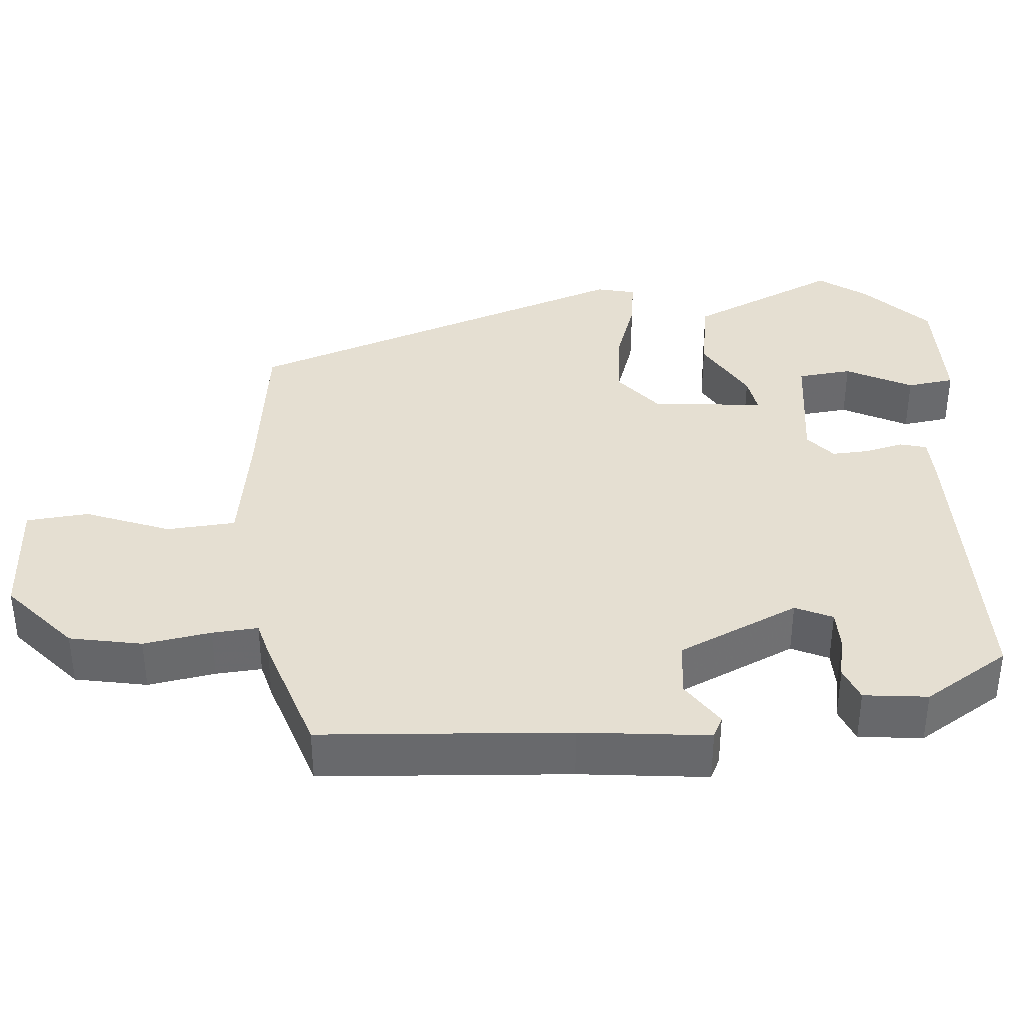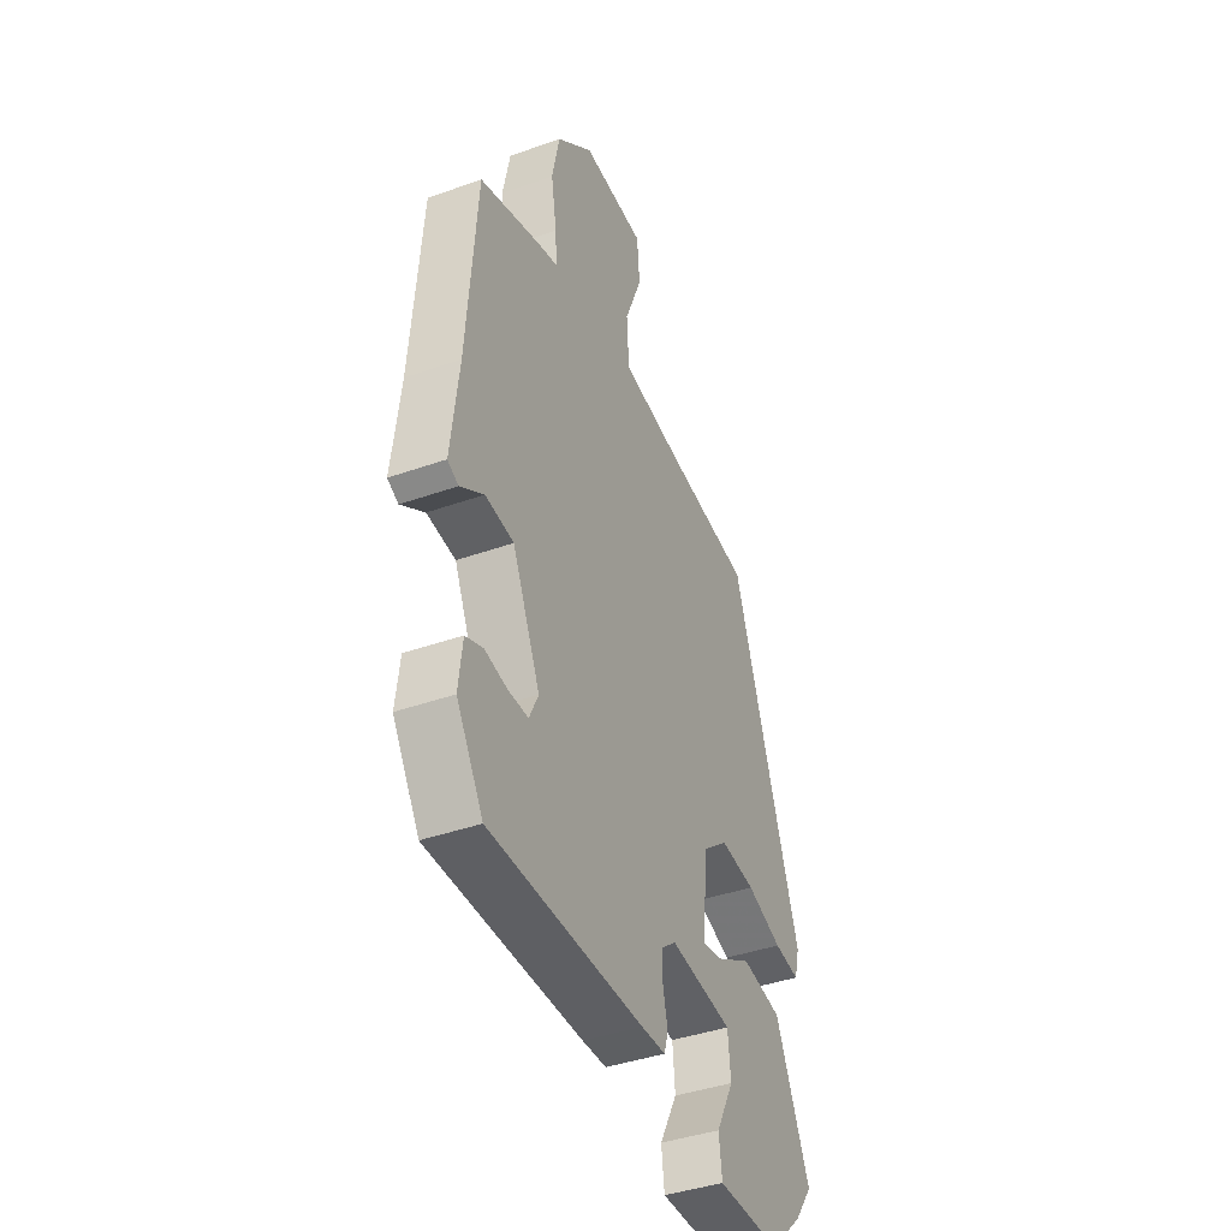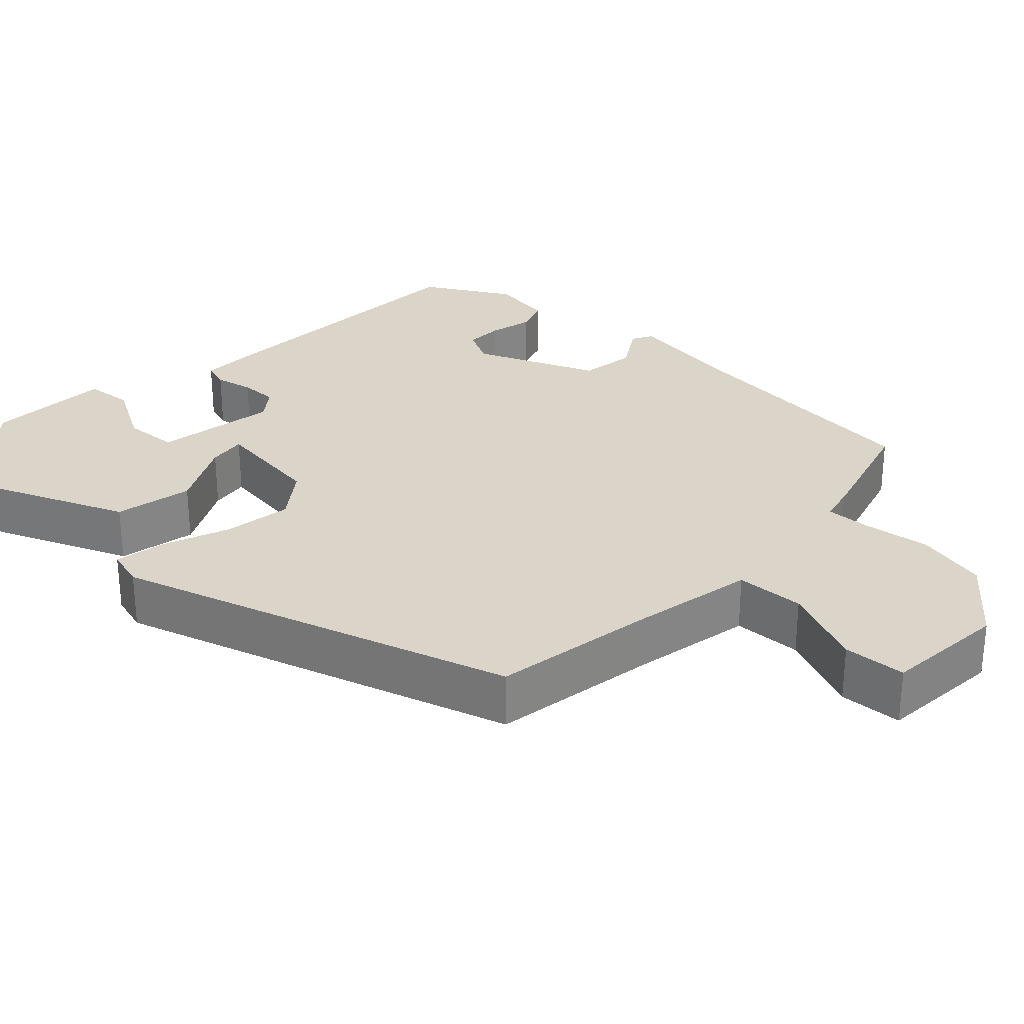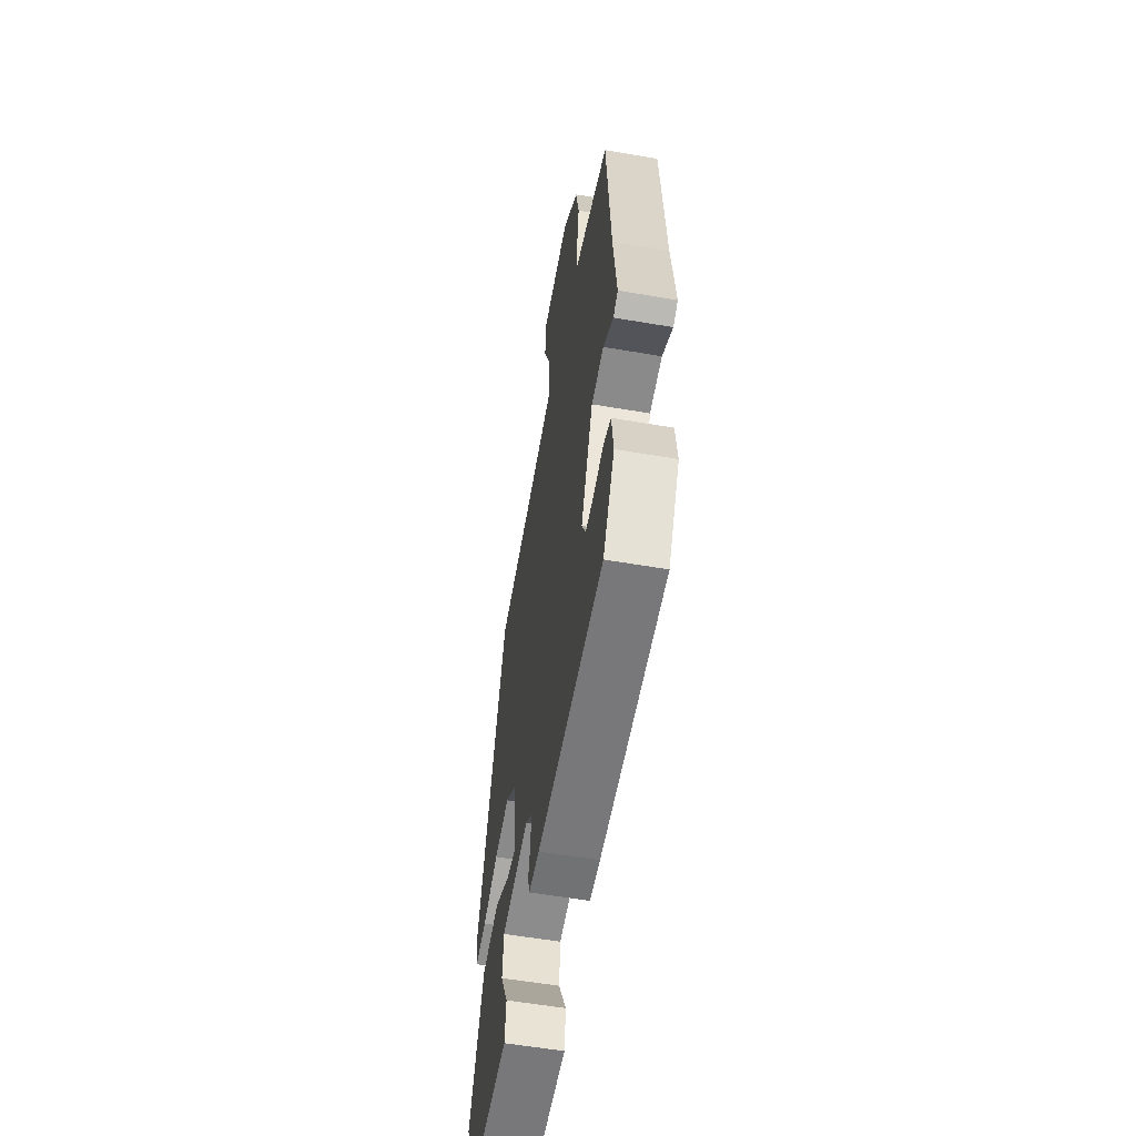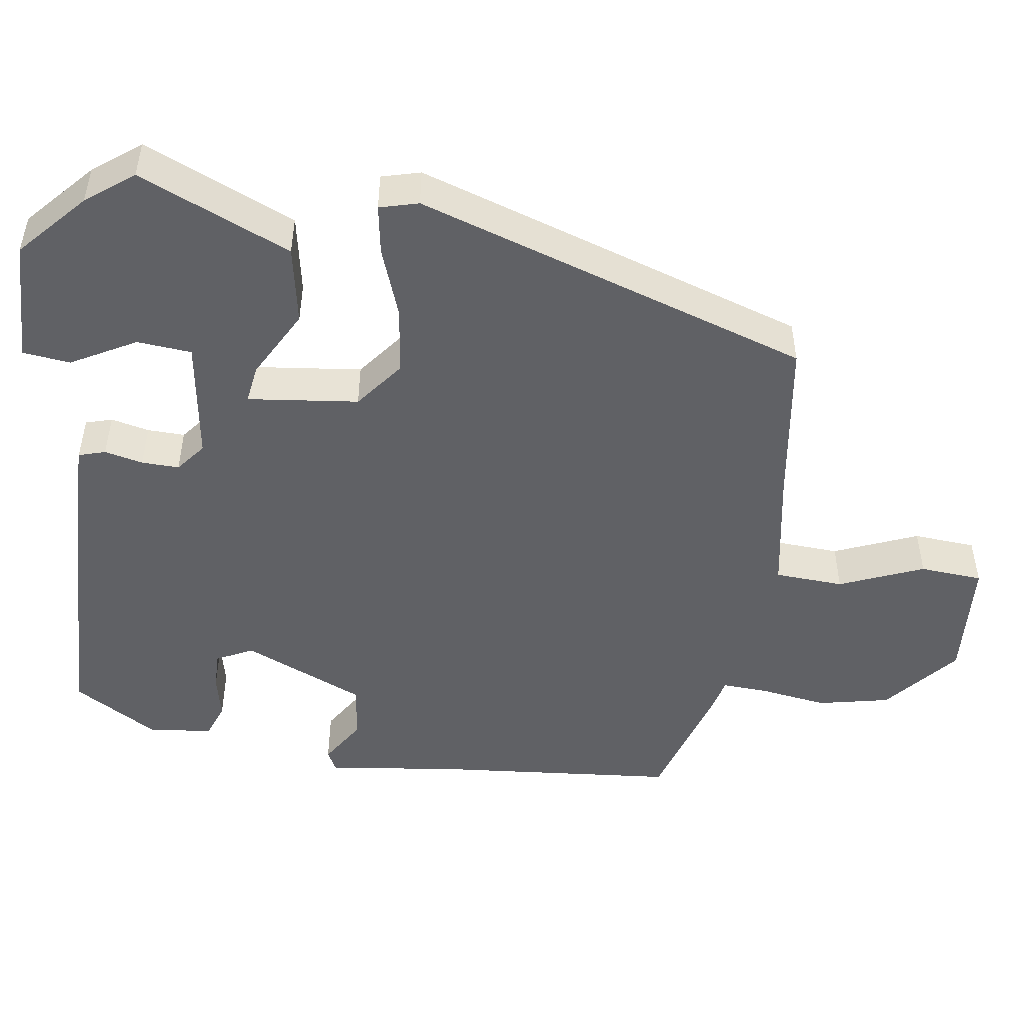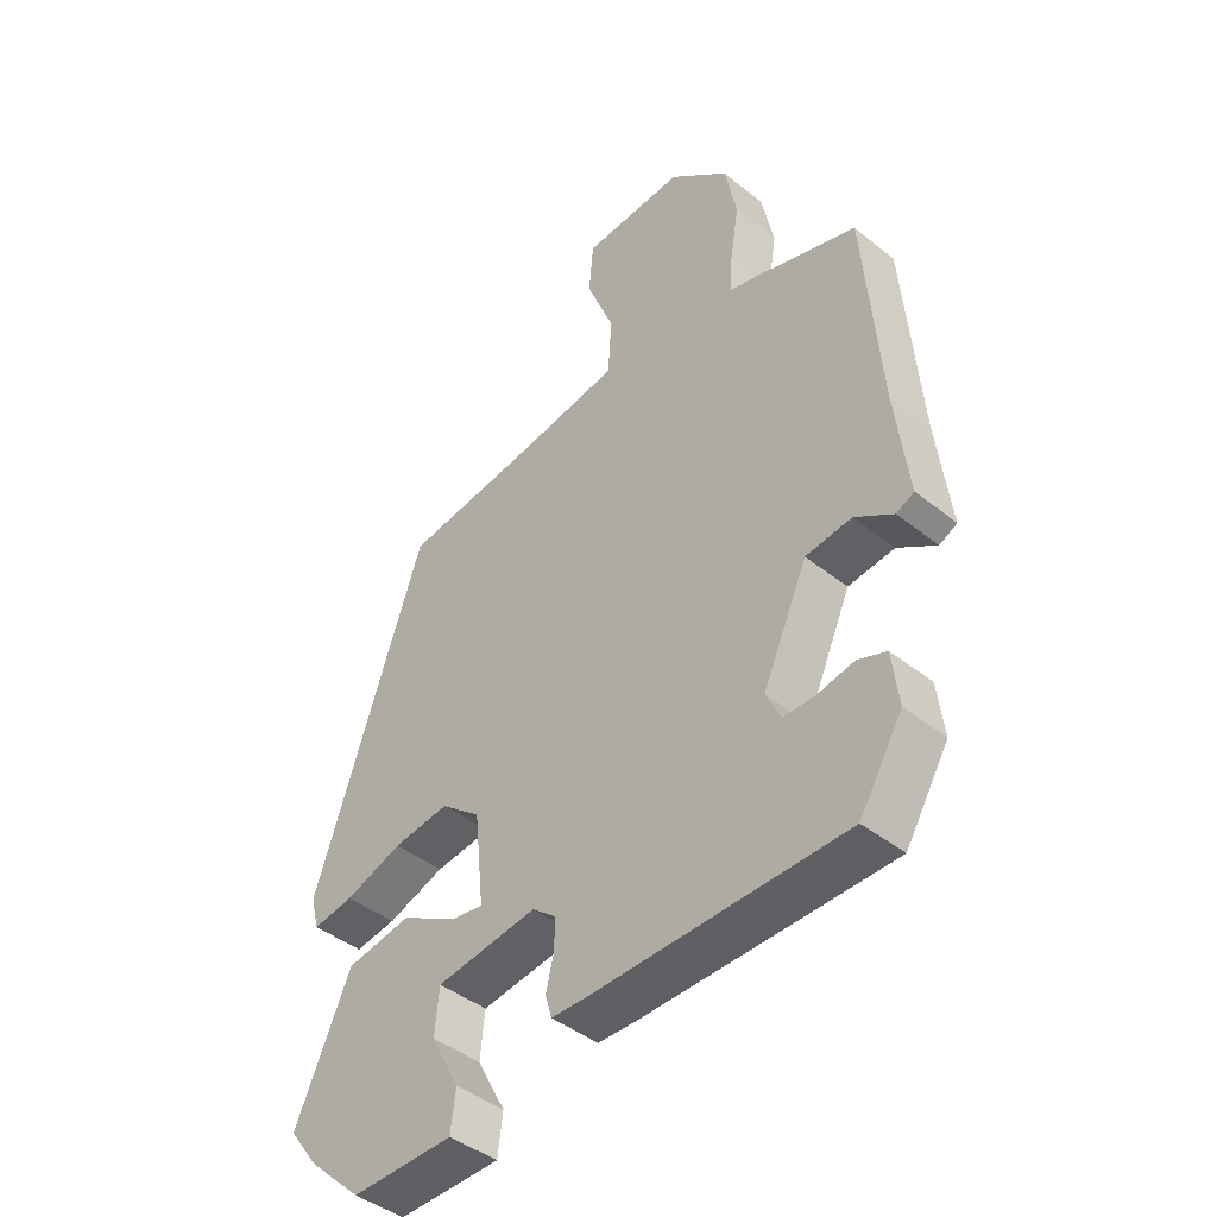
<metadata>
{"format":"obj","ext":"obj","renderer":"f3d","projection":"perspective","resolution":1024,"background":"white","views":[{"elev":37.3,"azim":84.9,"up":"+Y"},{"elev":-40.4,"azim":113.6,"up":"+Z"},{"elev":29.1,"azim":-45.2,"up":"+Y"},{"elev":-56.5,"azim":79.8,"up":"+Z"},{"elev":-49.1,"azim":-97.6,"up":"+Y"},{"elev":-43.2,"azim":46.6,"up":"+Z"}]}
</metadata>
<code>
v -0.341 0.07 0.458
v -0.123 0.07 0.487
v 0.037 0.07 0.513
v 0.043 0.07 0.603
v -0.001 0.07 0.713
v 0.006 0.07 0.795
v 0.168 0.07 0.804
v 0.262 0.07 0.723
v 0.281 0.07 0.629
v 0.267 0.07 0.541
v 0.263 0.07 0.481
v 0.31 0.07 0.469
v 0.471 0.07 0.418
v 0.496 0.07 0.095
v 0.516 0.07 -0.072
v 0.488 0.07 -0.086
v 0.428 0.07 -0.047
v 0.355 0.07 -0.056
v 0.284 0.07 -0.214
v 0.307 0.07 -0.262
v 0.357 0.07 -0.262
v 0.415 0.07 -0.25
v 0.46 0.07 -0.267
v 0.47 0.07 -0.35
v 0.402 0.07 -0.461
v 0.009 0.07 -0.468
v -0.053 0.07 -0.467
v -0.063 0.07 -0.432
v -0.051 0.07 -0.382
v -0.049 0.07 -0.333
v -0.087 0.07 -0.302
v -0.247 0.07 -0.324
v -0.254 0.07 -0.395
v -0.209 0.07 -0.48
v -0.217 0.07 -0.542
v -0.379 0.07 -0.545
v -0.464 0.07 -0.466
v -0.51 0.07 -0.404
v -0.422 0.07 -0.207
v -0.319 0.07 -0.189
v -0.229 0.07 -0.239
v -0.179 0.07 -0.247
v -0.194 0.07 -0.102
v -0.257 0.07 -0.052
v -0.346 0.07 -0.063
v -0.437 0.07 -0.095
v -0.502 0.07 -0.105
v -0.515 0.07 -0.054
v -0.341 0 0.458
v -0.123 0 0.487
v 0.037 0 0.513
v 0.043 0 0.603
v -0.001 0 0.713
v 0.006 0 0.795
v 0.168 0 0.804
v 0.262 0 0.723
v 0.281 0 0.629
v 0.267 0 0.541
v 0.263 0 0.481
v 0.31 0 0.469
v 0.471 0 0.418
v 0.496 0 0.095
v 0.516 0 -0.072
v 0.488 0 -0.086
v 0.428 0 -0.047
v 0.355 0 -0.056
v 0.284 0 -0.214
v 0.307 0 -0.262
v 0.357 0 -0.262
v 0.415 0 -0.25
v 0.46 0 -0.267
v 0.47 0 -0.35
v 0.402 0 -0.461
v 0.009 0 -0.468
v -0.053 0 -0.467
v -0.063 0 -0.432
v -0.051 0 -0.382
v -0.049 0 -0.333
v -0.087 0 -0.302
v -0.247 0 -0.324
v -0.254 0 -0.395
v -0.209 0 -0.48
v -0.217 0 -0.542
v -0.379 0 -0.545
v -0.464 0 -0.466
v -0.51 0 -0.404
v -0.422 0 -0.207
v -0.319 0 -0.189
v -0.229 0 -0.239
v -0.179 0 -0.247
v -0.194 0 -0.102
v -0.257 0 -0.052
v -0.346 0 -0.063
v -0.437 0 -0.095
v -0.502 0 -0.105
v -0.515 0 -0.054
f 45 46 47 48
f 44 45 48 1
f 43 44 1 2
f 42 43 2 3
f 38 39 40 41
f 38 41 42
f 37 38 42
f 33 34 35 36
f 32 33 36 37
f 26 27 28 29
f 26 29 30
f 25 26 30
f 24 25 30 31
f 21 22 23 24
f 20 21 24 31
f 14 15 16 17
f 14 17 18
f 11 12 13 14
f 11 14 18
f 7 8 9 10
f 7 10 11
f 4 5 6 7
f 3 4 7 11
f 42 3 11 18
f 32 37 42
f 31 32 42 18
f 19 20 31
f 18 19 31
f 96 95 94 93
f 49 96 93 92
f 50 49 92 91
f 51 50 91 90
f 89 88 87 86
f 90 89 86
f 90 86 85
f 84 83 82 81
f 85 84 81 80
f 77 76 75 74
f 78 77 74
f 78 74 73
f 79 78 73 72
f 72 71 70 69
f 79 72 69 68
f 65 64 63 62
f 66 65 62
f 62 61 60 59
f 66 62 59
f 58 57 56 55
f 59 58 55
f 55 54 53 52
f 59 55 52 51
f 66 59 51 90
f 90 85 80
f 66 90 80 79
f 79 68 67
f 79 67 66
f 1 49 50 2
f 2 50 51 3
f 3 51 52 4
f 4 52 53 5
f 5 53 54 6
f 6 54 55 7
f 7 55 56 8
f 8 56 57 9
f 9 57 58 10
f 10 58 59 11
f 11 59 60 12
f 12 60 61 13
f 13 61 62 14
f 14 62 63 15
f 15 63 64 16
f 16 64 65 17
f 17 65 66 18
f 18 66 67 19
f 19 67 68 20
f 20 68 69 21
f 21 69 70 22
f 22 70 71 23
f 23 71 72 24
f 24 72 73 25
f 25 73 74 26
f 26 74 75 27
f 27 75 76 28
f 28 76 77 29
f 29 77 78 30
f 30 78 79 31
f 31 79 80 32
f 32 80 81 33
f 33 81 82 34
f 34 82 83 35
f 35 83 84 36
f 36 84 85 37
f 37 85 86 38
f 38 86 87 39
f 39 87 88 40
f 40 88 89 41
f 41 89 90 42
f 42 90 91 43
f 43 91 92 44
f 44 92 93 45
f 45 93 94 46
f 46 94 95 47
f 47 95 96 48
f 48 96 49 1

</code>
